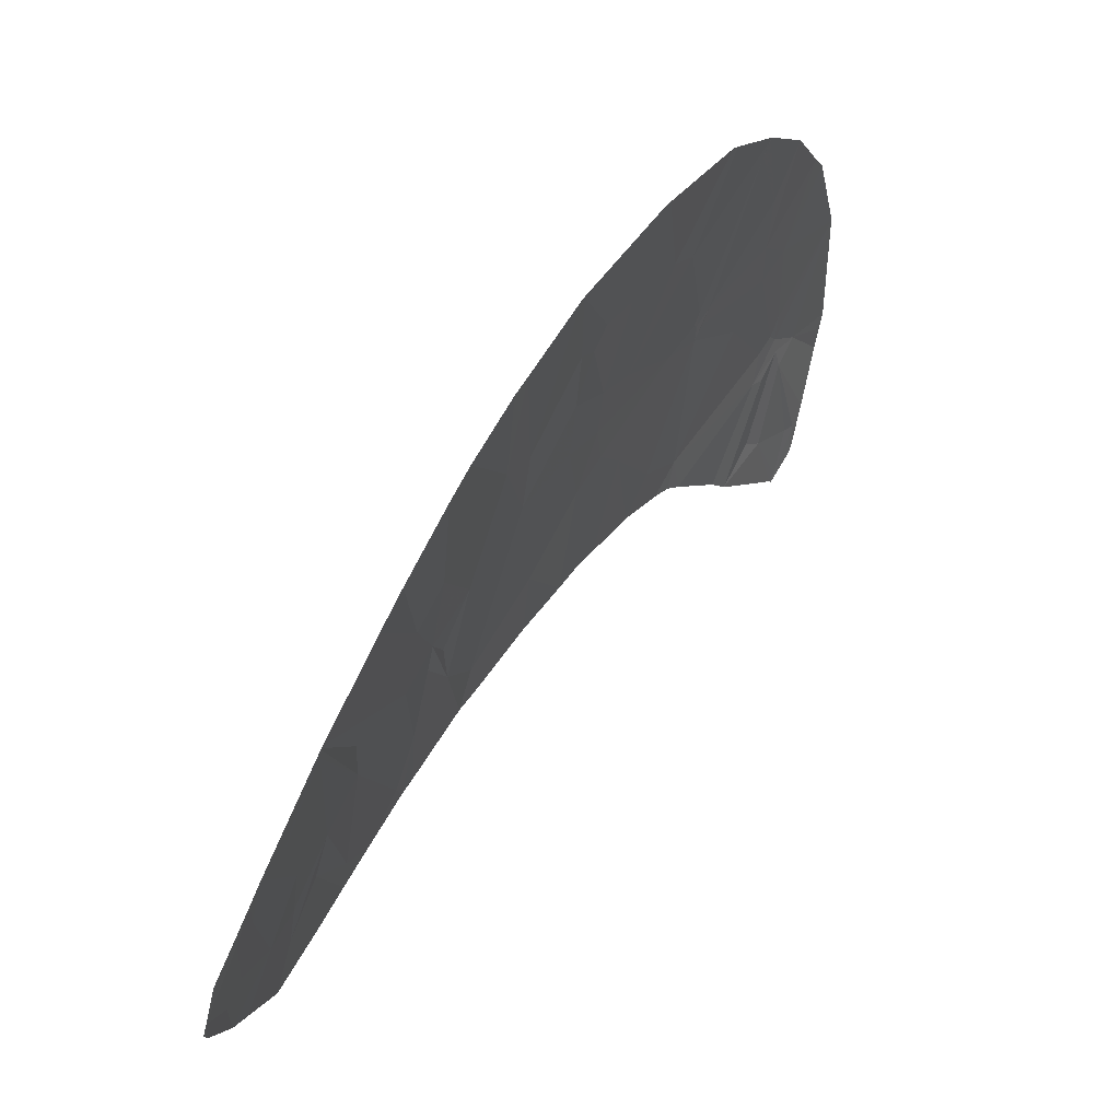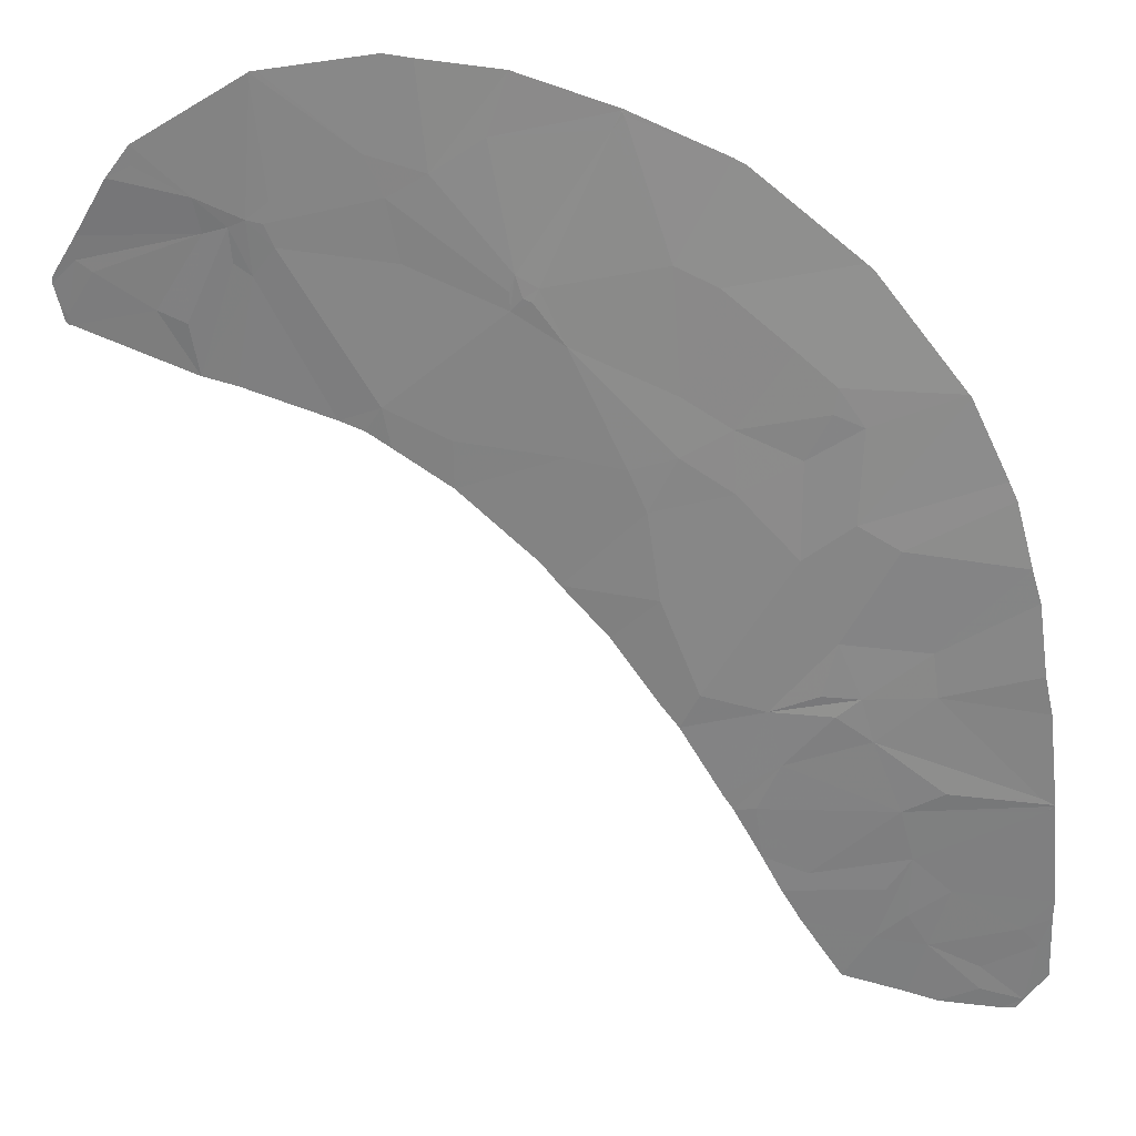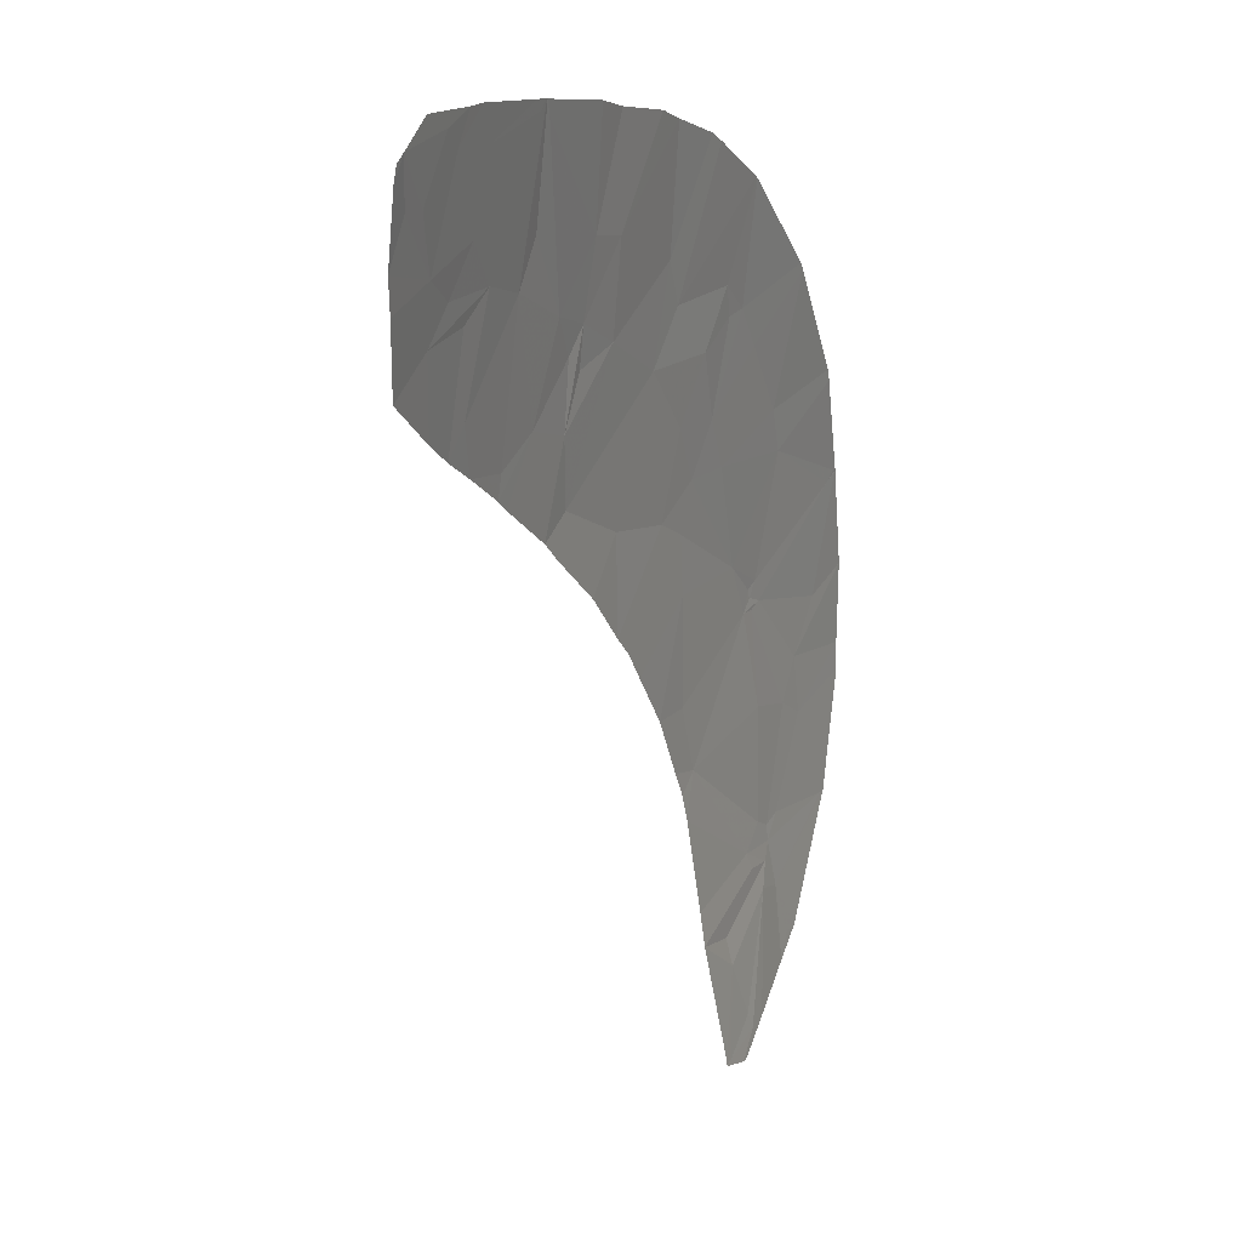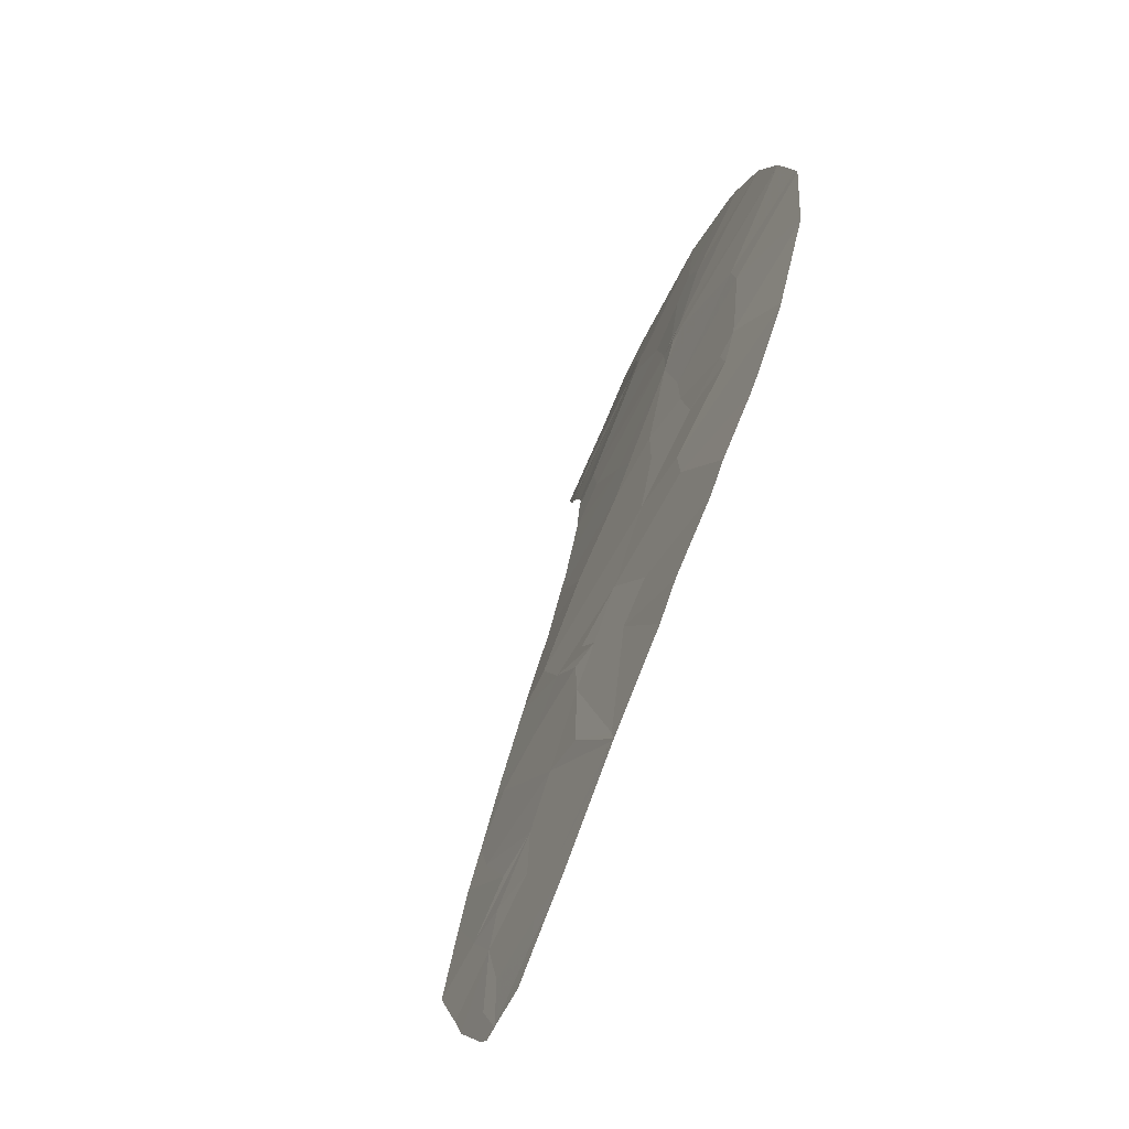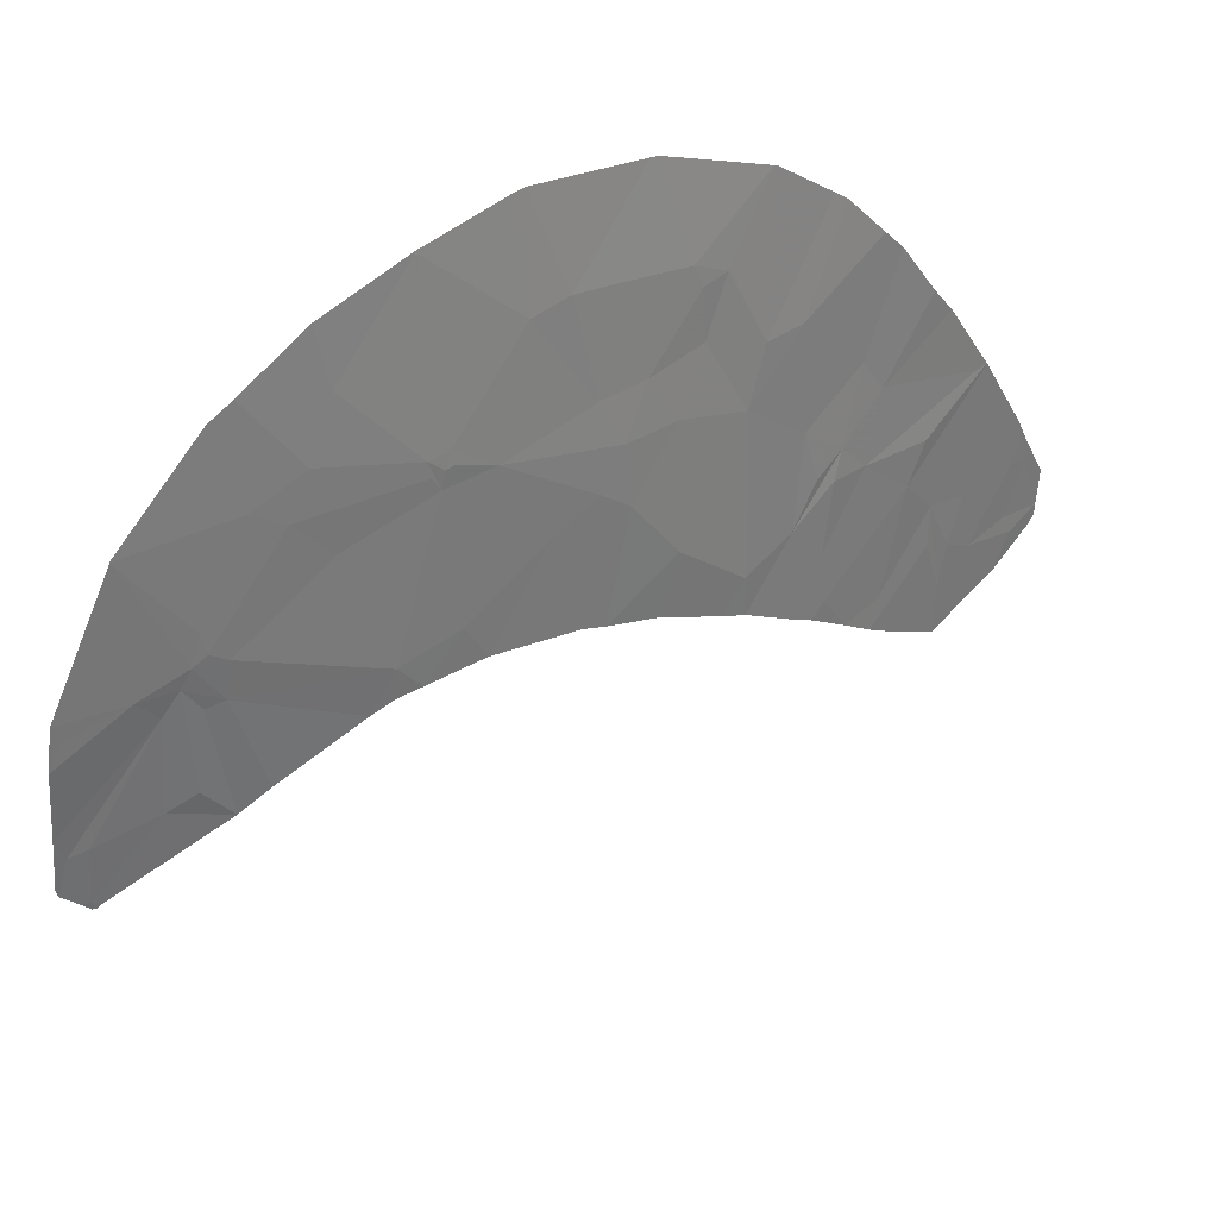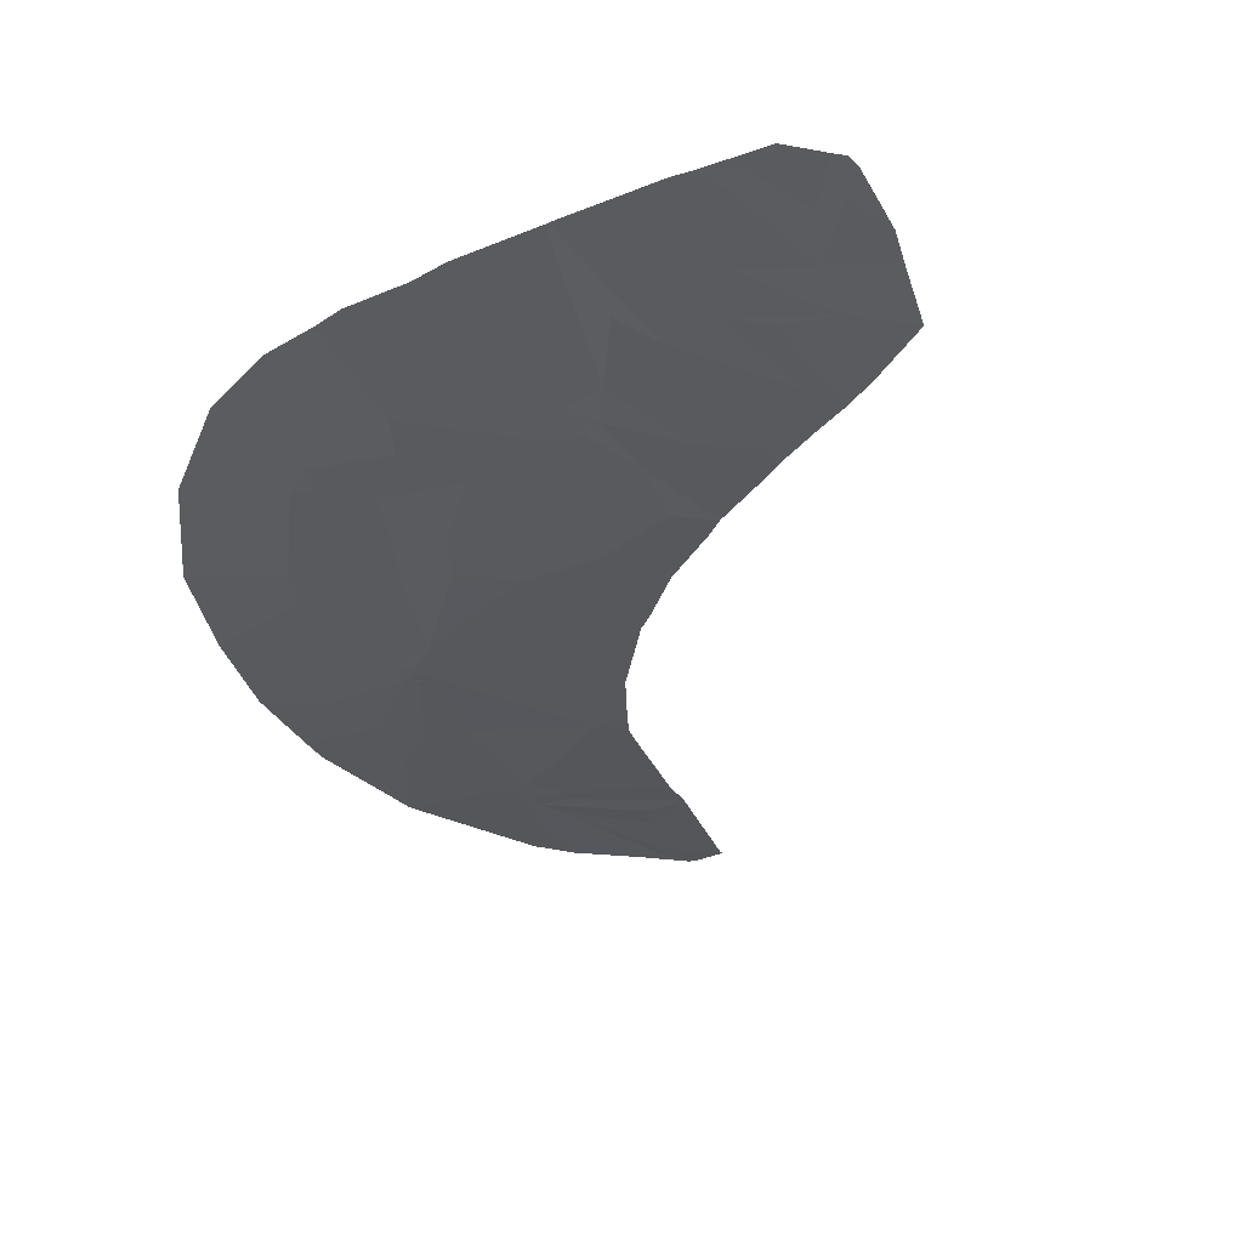
<metadata>
{"format":"obj","ext":"obj","renderer":"f3d","projection":"perspective","resolution":1024,"background":"white","views":[{"elev":-4.7,"azim":81.6,"up":"+Z"},{"elev":52.9,"azim":-13.5,"up":"+Z"},{"elev":-69.2,"azim":65.6,"up":"+Z"},{"elev":-6.0,"azim":54.8,"up":"+Z"},{"elev":69.4,"azim":-72.3,"up":"+Z"},{"elev":-63.2,"azim":120.7,"up":"+Y"}]}
</metadata>
<code>
v -44.89 107.1 -39.54
v -45.69 107.7 -39.1
v -45.76 108 -38.54
v -44.83 107.4 -38.84
v -47.92 110.5 -36.1
v -47.23 110 -36.26
v -46.87 110.9 -34.41
v -43.68 108.2 -36.39
v -43.78 108.1 -36.63
v -43.8 108 -36.89
v -38.9 102.1 -44.35
v -39.52 101.6 -45.76
v -39.32 102 -44.91
v -44.65 109.3 -35.23
v -43.41 109.6 -33.79
v -43.82 109.3 -34.66
v -49.08 111.2 -36.08
v -49.66 111 -37.01
v -47.86 110.2 -36.6
v -40.6 108 -34.59
v -41.78 108.7 -34.18
v -41.97 108.7 -34.19
v -41.55 107.5 -36.03
v -43.49 107.9 -36.72
v -43.61 108 -36.68
v -46.87 110.9 -34.3
v -46.85 110.9 -34.28
v -46.82 110.9 -34.32
v -39.01 101.7 -45.33
v -45.29 109.4 -35.64
v -45.5 109.8 -35.11
v -46.87 110 -35.95
v -47 109.9 -36.26
v -39.89 103.5 -42.15
v -39.37 103.1 -42.49
v -40.71 103.4 -43.02
v -41.46 103.3 -43.83
v -41.1 102.8 -44.56
v -41.13 103.2 -43.77
v -37.45 100.5 -46.82
v -37.66 100.5 -46.86
v -37.33 100.5 -46.67
v -38.8 104.4 -39.57
v -37.02 103.7 -39.67
v -39.76 104.1 -41.05
v -38.43 103.6 -41.06
v -41.59 103.5 -43.62
v -41.98 108.8 -34.13
v -41.99 108.8 -34.15
v -43.1 107.5 -37.26
v -42.45 106.3 -38.87
v -43.29 106.7 -38.83
v -48.28 109.8 -37.91
v -48.22 109.4 -38.65
v -47.5 109.9 -36.92
v -47.49 110.1 -36.42
v -41.01 105.6 -39.03
v -42.26 105.9 -39.44
v -41.74 106.1 -38.6
v -39.49 103.5 -41.84
v -40.07 103.7 -41.86
v -38.74 101.4 -45.82
v -47.26 109.7 -37.04
v -36.81 101.8 -43.52
v -36.84 101.1 -44.88
v -37.29 101.4 -44.62
v -40.05 101.5 -46.49
v -39.08 101.1 -46.71
v -39.03 102.5 -43.57
v -38.38 102.4 -43.2
v -43.38 108 -36.52
v -46.38 108.2 -38.86
v -46.89 109.7 -36.57
v -36.81 101.9 -43.29
v -36.81 101.9 -43.25
v -36.94 101.9 -43.37
v -50.01 110.6 -38.35
v -49.98 110.6 -38.21
v -50.04 110.6 -38.31
v -42.01 108.8 -34.14
v -41.98 108.8 -34.11
v -45.19 108.9 -36.5
v -40.44 102.5 -44.77
v -49.72 110.9 -37.38
v -40.59 102.1 -45.59
v -48.69 110.1 -37.83
v -49.51 110.7 -37.49
v -42.14 108.7 -34.38
v -37.74 105.3 -37.35
v -38.88 106.6 -35.85
v -39.49 105.9 -37.4
v -37.01 102 -43.17
v -36.85 101.9 -43.27
v -36.92 103.5 -40.16
v -43.82 106.1 -40.43
v -44.21 106.5 -40.12
v -50.06 110.7 -38.14
v -50.12 110.9 -37.8
v -40.84 103.9 -42.2
v -36.82 102.6 -41.82
v -36.89 102.9 -41.24
v -38.42 103.2 -41.72
v -46.75 110.9 -34.26
v -38.35 101.7 -44.86
v -37.27 104.5 -38.48
v -37.7 105.3 -37.39
v -39.39 104.8 -39.27
v -40.85 102.4 -45.11
v -38.62 100.9 -46.82
v -37.1 100.9 -45.69
v -37.33 101.1 -45.41
v -36.88 101 -45.19
v -41.96 108.8 -34.11
v -40.95 106.1 -38.14
v -42.12 104.2 -42.62
v -37.99 100.8 -46.53
v -45.05 110.3 -33.79
v -44.64 110.1 -33.79
v -50.1 111 -37.69
v -49.95 110.5 -38.35
v -42.05 108.8 -34.09
v -40.2 104.8 -39.87
v -41.79 104.3 -42.06
v -37.17 104.3 -38.74
v -38.97 106.7 -35.78
v -40.01 106.4 -36.98
v -42.21 105.2 -40.71
v -47.73 109.1 -38.67
v -40.44 107.9 -34.66
v -40.95 107.1 -36.25
v -36.95 100.6 -46.19
v -48.66 111.2 -35.55
v -48.69 111.1 -35.84
v -41.63 106.6 -37.77
v -39.17 105.5 -37.91
v -43.58 105.8 -40.73
v -46.03 108 -38.93
v -42.97 105.2 -41.41
v -42.36 104.5 -42.31
v -37.96 101 -46.15
v -39.59 105.7 -37.77
v -40.03 105.6 -38.47
f 2 1 4
f 4 3 2
f 5 6 7
f 8 9 10
f 12 11 13
f 15 14 16
f 17 18 19
f 19 5 17
f 20 21 22
f 22 23 20
f 24 25 10
f 27 26 28
f 29 11 12
f 30 31 32
f 32 33 30
f 35 34 36
f 37 38 39
f 41 40 42
f 44 43 46
f 43 45 46
f 47 37 36
f 48 49 22
f 51 50 52
f 53 54 55
f 55 56 53
f 58 57 59
f 61 60 45
f 62 29 12
f 1 52 4
f 55 63 56
f 65 64 66
f 67 68 12
f 68 62 12
f 69 70 35
f 71 24 50
f 72 3 63
f 3 73 63
f 73 33 6
f 50 24 10
f 74 75 76
f 77 78 79
f 81 80 48
f 10 9 82
f 9 30 82
f 32 7 6
f 69 83 11
f 51 58 59
f 3 10 82
f 82 30 73
f 30 33 73
f 18 84 19
f 4 10 3
f 85 67 12
f 64 74 76
f 87 86 19
f 8 71 88
f 89 90 91
f 75 92 70
f 92 35 70
f 93 75 70
f 70 69 93
f 66 64 76
f 76 11 66
f 94 44 46
f 96 95 52
f 95 51 52
f 1 96 52
f 88 71 23
f 23 22 88
f 56 63 6
f 78 84 98
f 98 97 78
f 60 99 34
f 21 48 22
f 100 101 102
f 103 27 28
f 65 66 104
f 66 11 104
f 5 56 6
f 52 50 4
f 50 10 4
f 102 60 35
f 92 102 35
f 50 51 59
f 28 26 7
f 105 106 107
f 80 49 48
f 45 60 46
f 101 94 46
f 46 102 101
f 46 60 102
f 30 14 31
f 38 108 83
f 68 109 62
f 111 110 112
f 21 113 48
f 59 57 114
f 115 47 99
f 47 36 99
f 61 45 99
f 36 37 39
f 109 41 116
f 41 42 116
f 14 8 16
f 117 103 31
f 103 28 31
f 15 118 14
f 84 18 119
f 119 98 84
f 9 8 14
f 14 30 9
f 87 78 86
f 31 28 32
f 28 7 32
f 87 84 78
f 79 78 97
f 78 77 120
f 99 60 61
f 121 15 80
f 15 16 80
f 118 117 31
f 31 14 118
f 53 86 54
f 78 120 86
f 120 54 86
f 99 45 123
f 45 122 123
f 108 85 13
f 85 12 13
f 44 124 43
f 45 43 122
f 90 125 126
f 126 91 90
f 57 58 127
f 127 122 57
f 75 100 92
f 100 102 92
f 73 6 63
f 83 108 13
f 13 11 83
f 93 69 76
f 69 11 76
f 128 72 63
f 8 88 16
f 88 80 16
f 125 129 130
f 110 42 131
f 131 112 110
f 132 17 133
f 25 71 8
f 113 81 48
f 84 87 19
f 109 116 62
f 5 19 56
f 24 71 25
f 71 50 23
f 50 134 23
f 107 106 135
f 26 132 5
f 5 7 26
f 111 65 104
f 104 62 111
f 95 136 58
f 58 51 95
f 72 137 3
f 124 105 43
f 105 107 43
f 137 2 3
f 88 49 80
f 132 133 5
f 25 8 10
f 34 35 60
f 99 36 34
f 81 121 80
f 3 82 73
f 33 32 6
f 133 17 5
f 86 53 19
f 53 56 19
f 36 39 69
f 69 35 36
f 39 38 83
f 83 69 39
f 43 107 122
f 138 139 123
f 123 127 138
f 122 127 123
f 136 138 127
f 58 136 127
f 139 115 123
f 115 99 123
f 75 93 76
f 106 89 135
f 89 91 135
f 54 128 63
f 63 55 54
f 129 20 23
f 23 130 129
f 134 130 23
f 49 88 22
f 50 59 134
f 125 130 126
f 134 59 114
f 29 62 104
f 104 11 29
f 110 111 140
f 111 62 140
f 42 110 140
f 116 42 140
f 140 62 116
f 141 135 91
f 114 141 91
f 114 91 126
f 130 134 126
f 134 114 126
f 122 107 142
f 107 135 142
f 142 135 141
f 57 122 142
f 142 114 57
f 114 142 141
f 65 111 112

</code>
